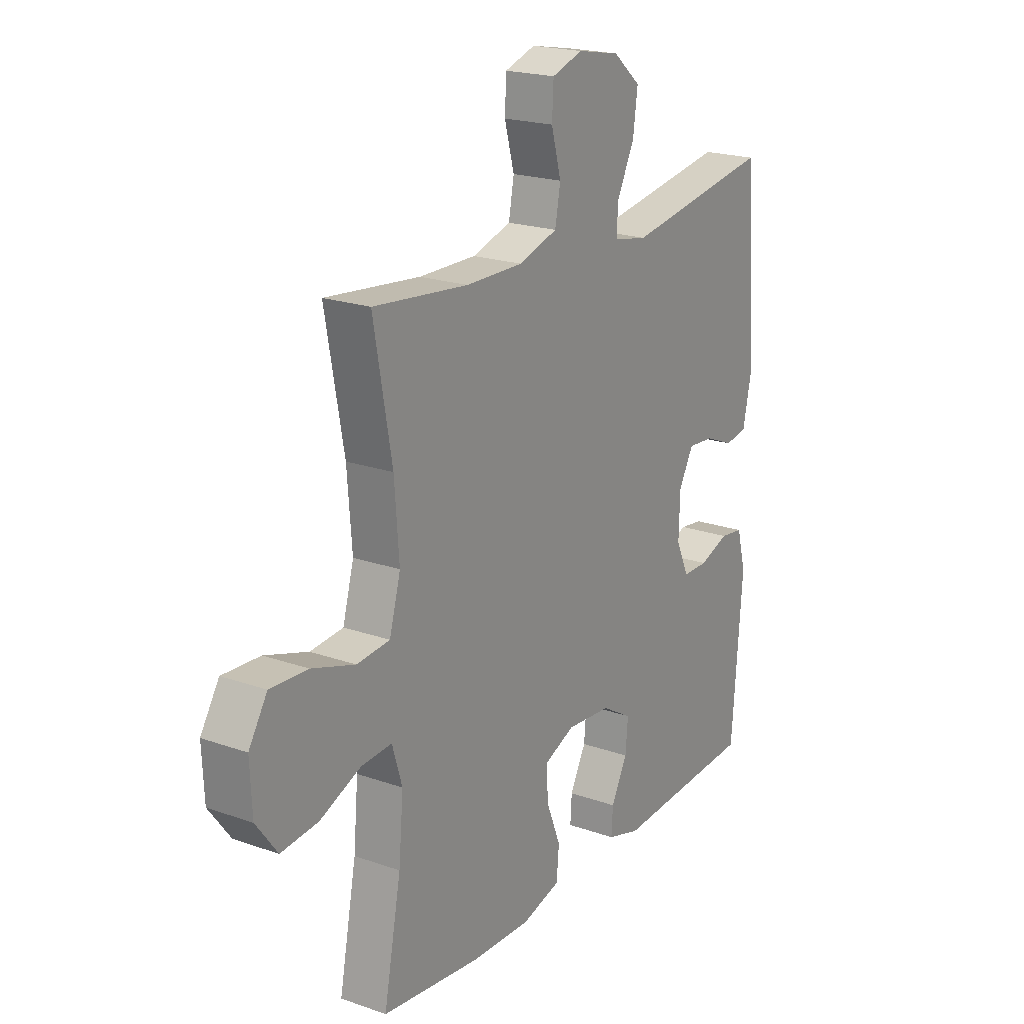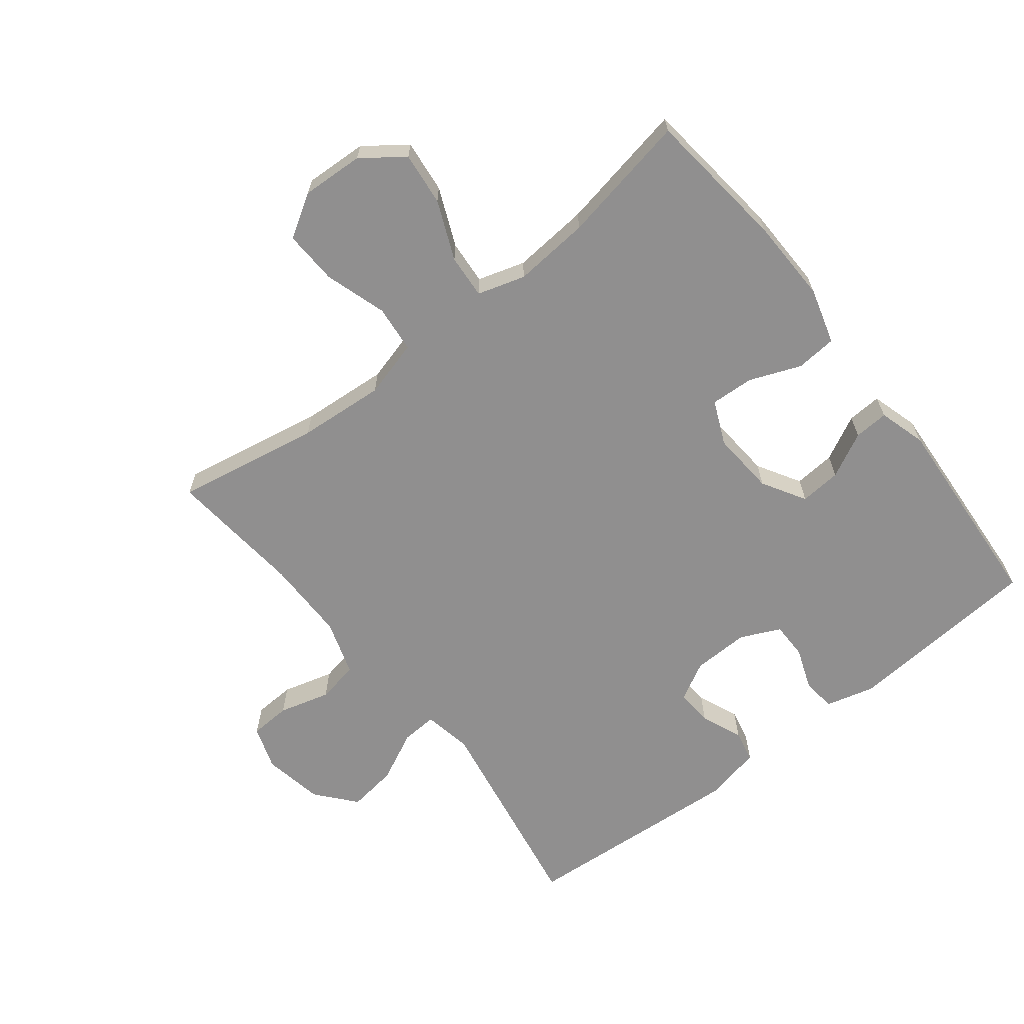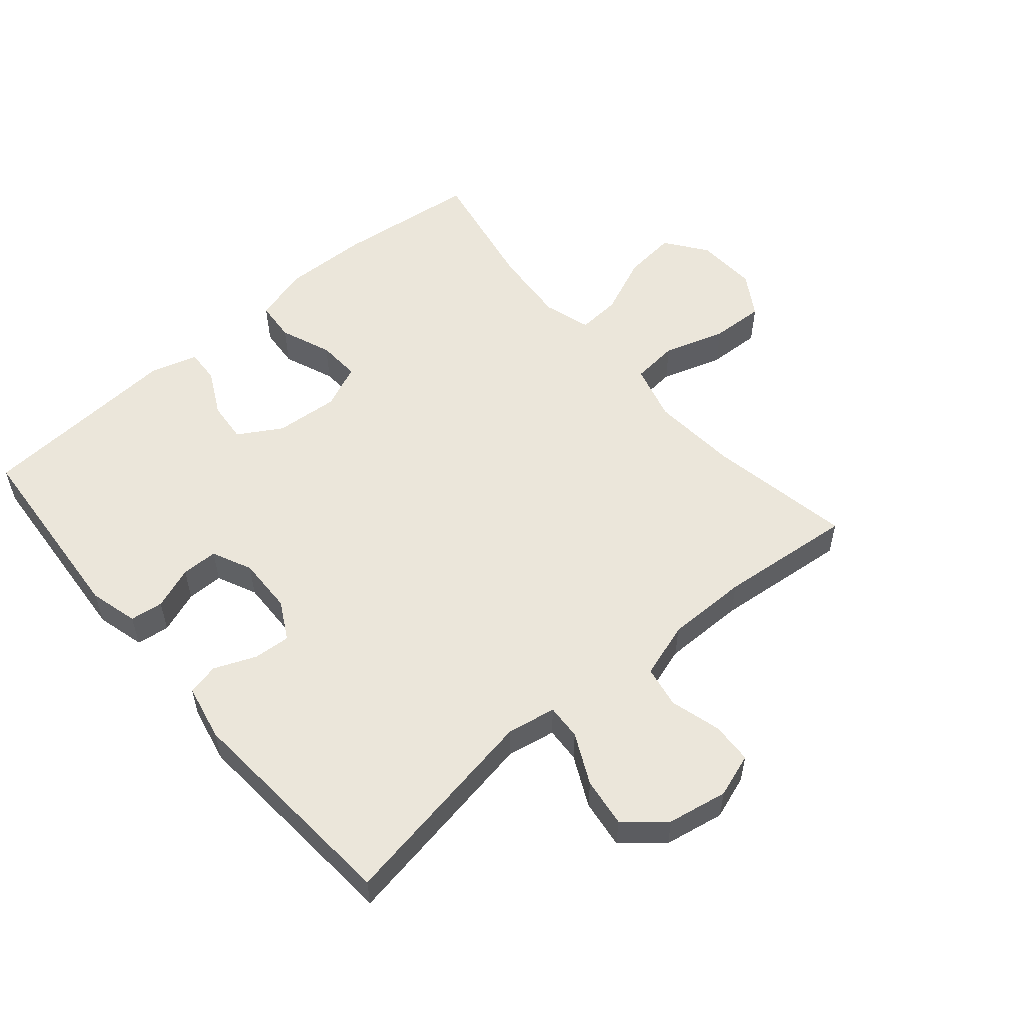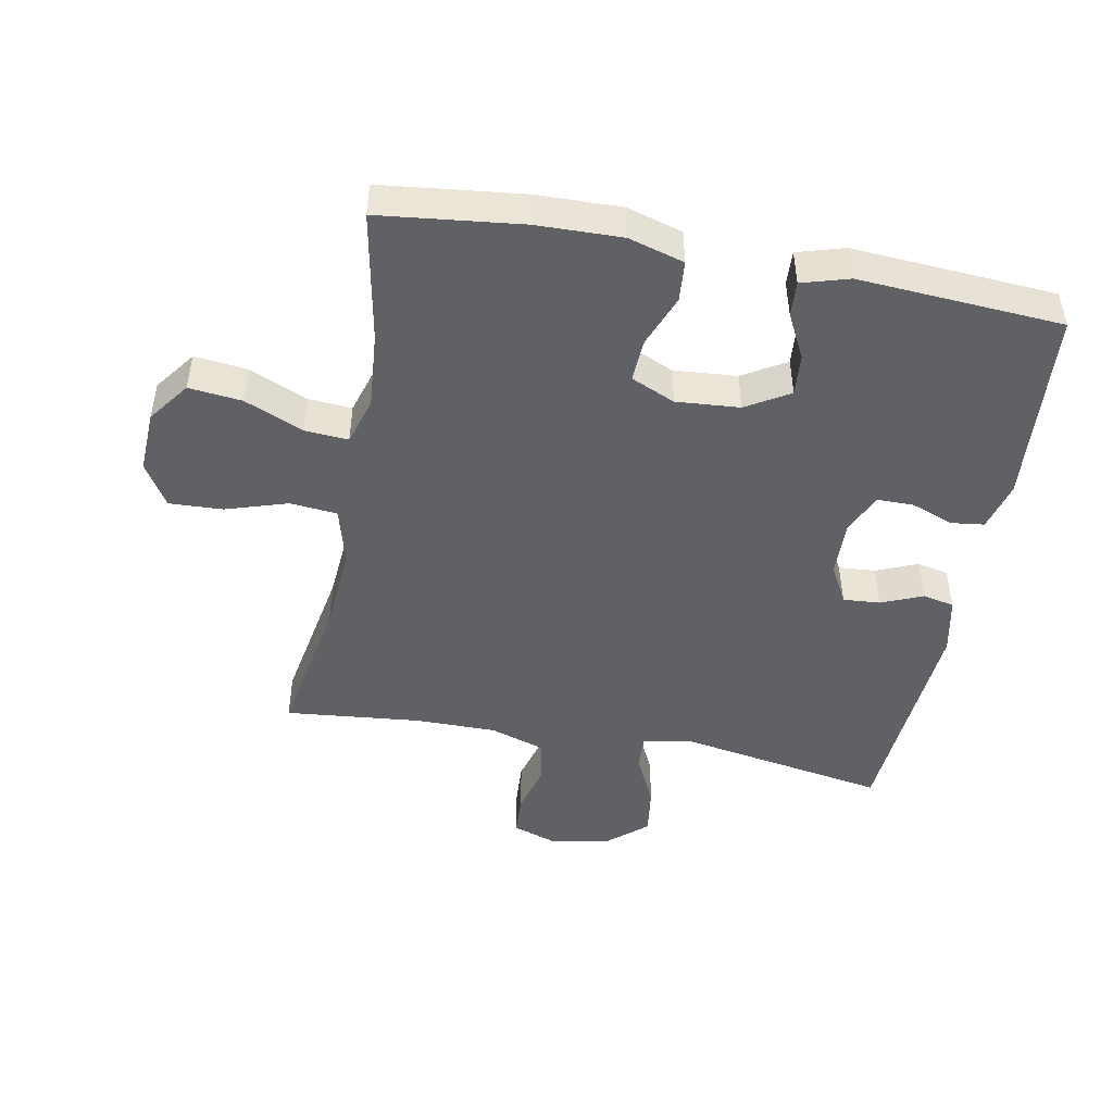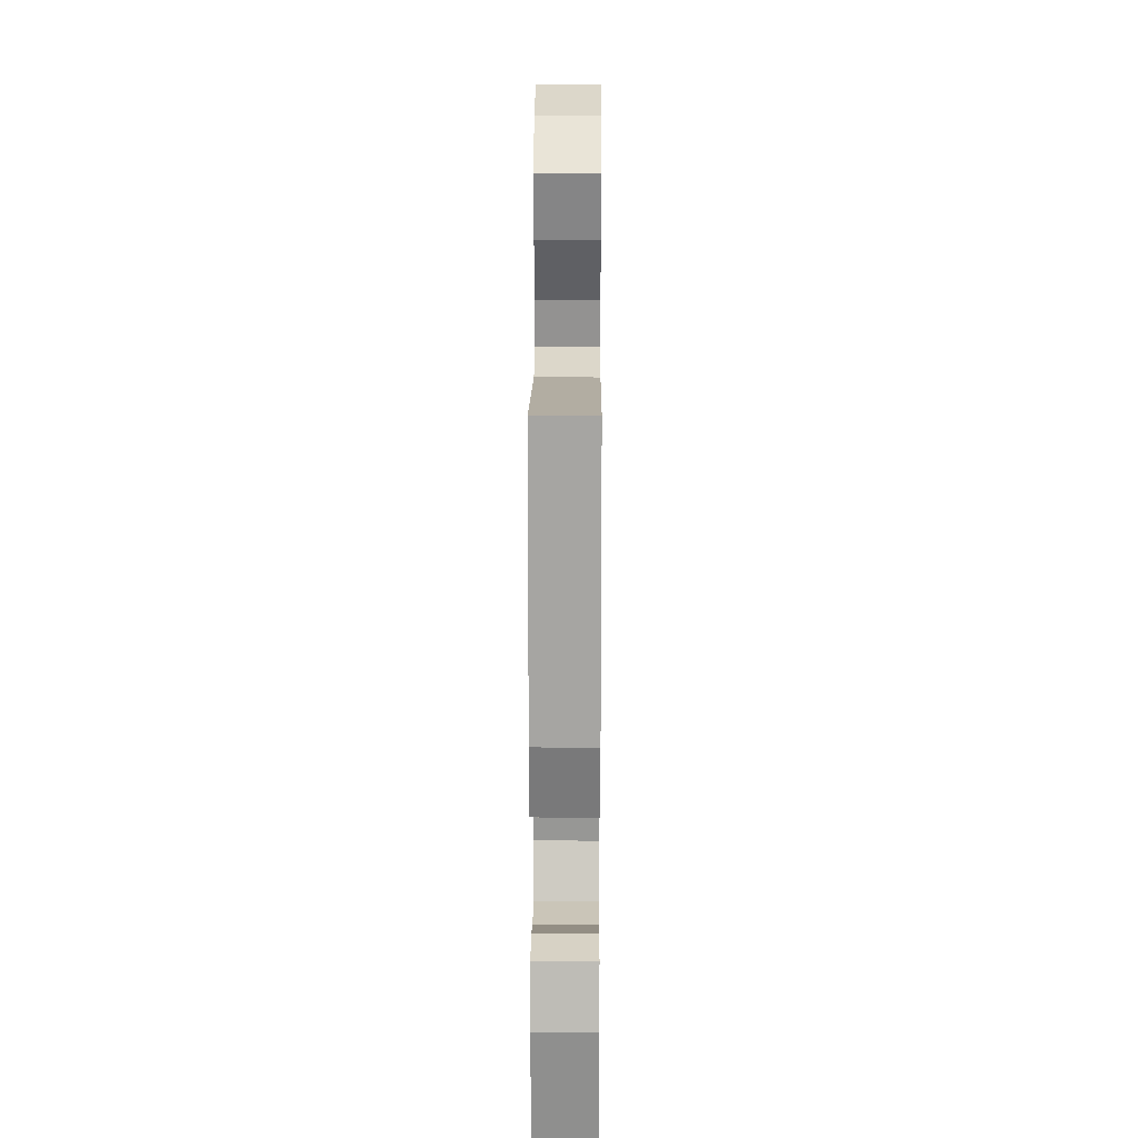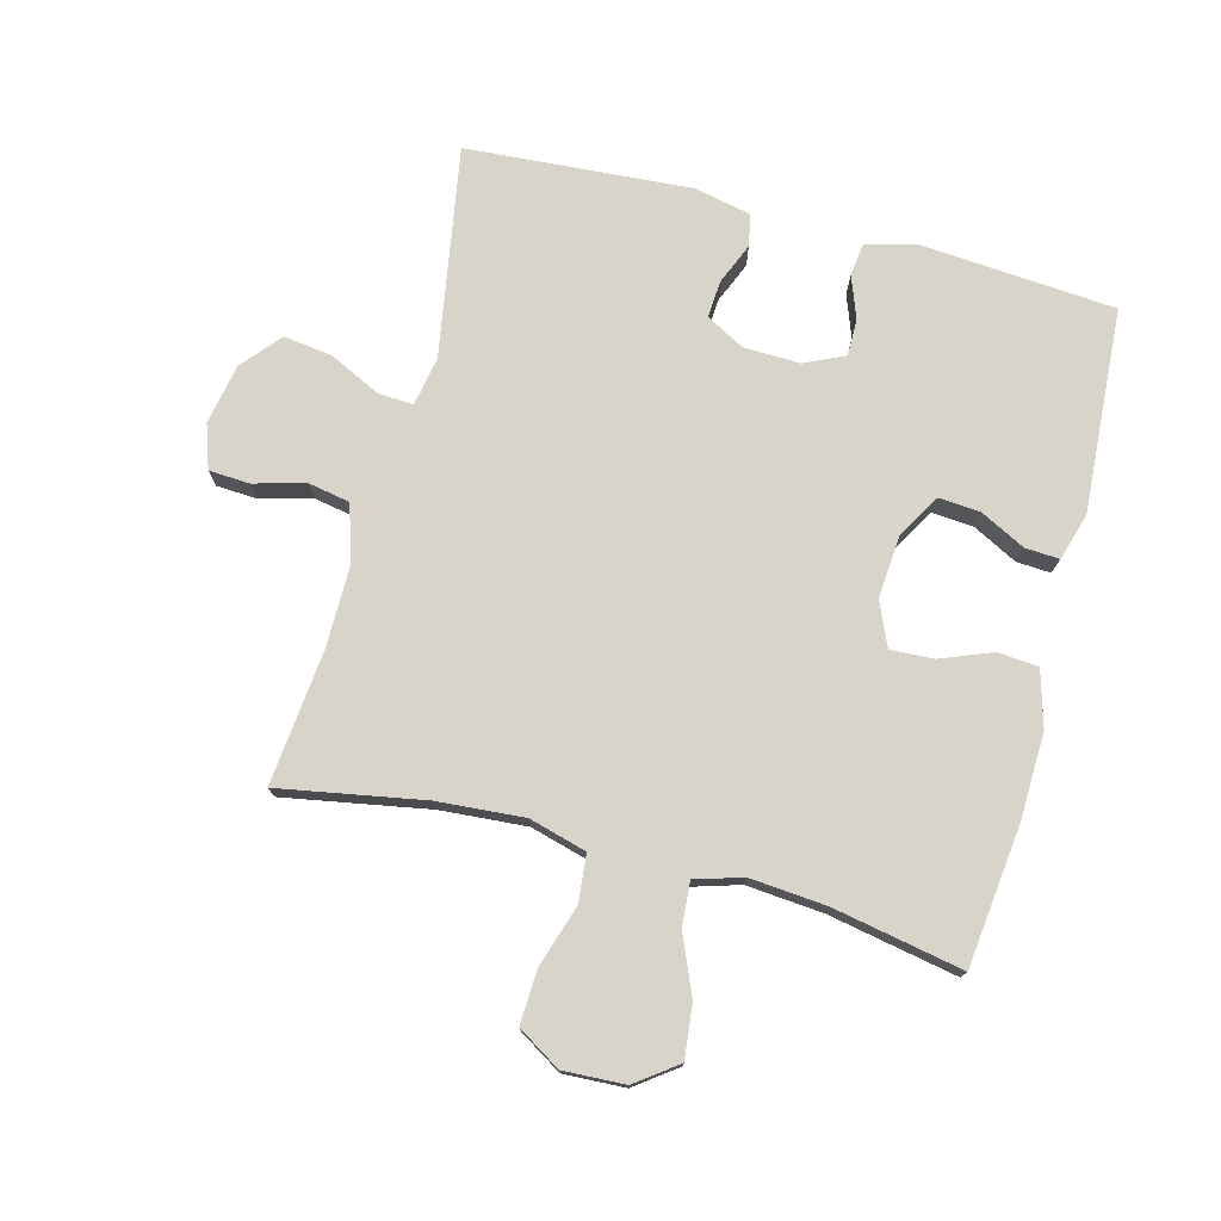
<metadata>
{"format":"obj","ext":"obj","renderer":"f3d","projection":"perspective","resolution":1024,"background":"white","views":[{"elev":20.5,"azim":122.7,"up":"+Z"},{"elev":-65.4,"azim":128.1,"up":"+Y"},{"elev":55.0,"azim":-40.5,"up":"+Y"},{"elev":-47.5,"azim":169.3,"up":"+Y"},{"elev":20.3,"azim":-89.6,"up":"+Z"},{"elev":75.7,"azim":104.8,"up":"+Y"}]}
</metadata>
<code>
o path6104
v 0.4301 0.0375 -0.3244
v 0.4199 0.0375 -0.2041
v 0.4425 0.0375 -0.1296
v 0.5113 0.0375 -0.1345
v 0.6034 0.0375 -0.1739
v 0.687 0.0375 -0.1829
v 0.7351 0.0375 -0.1182
v 0.7397 0.0375 -0.02092
v 0.6981 0.0375 0.04644
v 0.6137 0.0375 0.0427
v 0.5163 0.0375 0.01184
v 0.4421 0.0375 0.01908
v 0.4172 0.0375 0.1093
v 0.4277 0.0375 0.2459
v 0.4688 0.0375 0.4733
v 0.256 0.0375 0.452
v 0.1272 0.0375 0.4517
v 0.03987 0.0375 0.4797
v 0.02774 0.0375 0.5454
v 0.0498 0.0375 0.6259
v 0.04637 0.0375 0.6902
v -0.02236 0.0375 0.7136
v -0.117 0.0375 0.696
v -0.1785 0.0375 0.6438
v -0.168 0.0375 0.5665
v -0.1291 0.0375 0.4869
v -0.1259 0.0375 0.431
v -0.2028 0.0375 0.4168
v -0.5331 0.0375 0.4733
v -0.5589 0.0375 0.1198
v -0.5401 0.0375 0.0303
v -0.4901 0.0375 0.0198
v -0.4249 0.0375 0.04688
v -0.3666 0.0375 0.05096
v -0.3339 0.0375 -0.009322
v -0.3314 0.0375 -0.09829
v -0.3603 0.0375 -0.1611
v -0.4178 0.0375 -0.1612
v -0.4844 0.0375 -0.1365
v -0.5365 0.0375 -0.143
v -0.5569 0.0375 -0.2197
v -0.5331 0.0375 -0.5284
v -0.2124 0.0375 -0.5494
v -0.1379 0.0375 -0.5274
v -0.1411 0.0375 -0.4731
v -0.1775 0.0375 -0.4025
v -0.1829 0.0375 -0.3374
v -0.1148 0.0375 -0.2969
v -0.01473 0.0375 -0.2892
v 0.05426 0.0375 -0.3195
v 0.05071 0.0375 -0.3872
v 0.01875 0.0375 -0.4682
v 0.02393 0.0375 -0.5323
v 0.1115 0.0375 -0.5575
v 0.2453 0.0375 -0.5542
v 0.4688 0.0375 -0.5284
v 0.4301 -0.0375 -0.3244
v 0.4199 -0.0375 -0.2041
v 0.4425 -0.0375 -0.1296
v 0.5113 -0.0375 -0.1345
v 0.6034 -0.0375 -0.1739
v 0.687 -0.0375 -0.1829
v 0.7351 -0.0375 -0.1182
v 0.7397 -0.0375 -0.02092
v 0.6981 -0.0375 0.04644
v 0.6137 -0.0375 0.0427
v 0.5163 -0.0375 0.01184
v 0.4421 -0.0375 0.01908
v 0.4172 -0.0375 0.1093
v 0.4277 -0.0375 0.2459
v 0.4688 -0.0375 0.4733
v 0.256 -0.0375 0.452
v 0.1272 -0.0375 0.4517
v 0.03987 -0.0375 0.4797
v 0.02774 -0.0375 0.5454
v 0.0498 -0.0375 0.6259
v 0.04637 -0.0375 0.6902
v -0.02236 -0.0375 0.7136
v -0.117 -0.0375 0.696
v -0.1785 -0.0375 0.6438
v -0.168 -0.0375 0.5665
v -0.1291 -0.0375 0.4869
v -0.1259 -0.0375 0.431
v -0.2028 -0.0375 0.4168
v -0.5331 -0.0375 0.4733
v -0.5589 -0.0375 0.1198
v -0.5401 -0.0375 0.0303
v -0.4901 -0.0375 0.0198
v -0.4249 -0.0375 0.04688
v -0.3666 -0.0375 0.05096
v -0.3339 -0.0375 -0.009322
v -0.3314 -0.0375 -0.09829
v -0.3603 -0.0375 -0.1611
v -0.4178 -0.0375 -0.1612
v -0.4844 -0.0375 -0.1365
v -0.5365 -0.0375 -0.143
v -0.5569 -0.0375 -0.2197
v -0.5331 -0.0375 -0.5284
v -0.2124 -0.0375 -0.5494
v -0.1379 -0.0375 -0.5274
v -0.1411 -0.0375 -0.4731
v -0.1775 -0.0375 -0.4025
v -0.1829 -0.0375 -0.3374
v -0.1148 -0.0375 -0.2969
v -0.01473 -0.0375 -0.2892
v 0.05426 -0.0375 -0.3195
v 0.05071 -0.0375 -0.3872
v 0.01875 -0.0375 -0.4682
v 0.02393 -0.0375 -0.5323
v 0.1115 -0.0375 -0.5575
v 0.2453 -0.0375 -0.5542
v 0.4688 -0.0375 -0.5284
v 0.02393 0.0375 -0.5323
v 0.02393 0.0375 -0.5323
v 0.1115 0.0375 -0.5575
v 0.2453 0.0375 -0.5542
v -0.2124 0.0375 -0.5494
v -0.1379 0.0375 -0.5274
v -0.1379 0.0375 -0.5274
v -0.5331 0.0375 -0.5284
v -0.5331 0.0375 -0.5284
v 0.01875 0.0375 -0.4682
v 0.4688 0.0375 -0.5284
v 0.4688 0.0375 -0.5284
v -0.1411 0.0375 -0.4731
v -0.1775 0.0375 -0.4025
v 0.05071 0.0375 -0.3872
v 0.4301 0.0375 -0.3244
v -0.1829 0.0375 -0.3374
v -0.1829 0.0375 -0.3374
v 0.05426 0.0375 -0.3195
v 0.05426 0.0375 -0.3195
v -0.1148 0.0375 -0.2969
v -0.5569 0.0375 -0.2197
v 0.4199 0.0375 -0.2041
v -0.01473 0.0375 -0.2892
v -0.5365 0.0375 -0.143
v -0.5365 0.0375 -0.143
v -0.3603 0.0375 -0.1611
v -0.3603 0.0375 -0.1611
v -0.4178 0.0375 -0.1612
v 0.4425 0.0375 -0.1296
v 0.4425 0.0375 -0.1296
v 0.6034 0.0375 -0.1739
v 0.687 0.0375 -0.1829
v 0.7351 0.0375 -0.1182
v 0.5113 0.0375 -0.1345
v -0.4844 0.0375 -0.1365
v -0.3314 0.0375 -0.09829
v 0.7397 0.0375 -0.02092
v -0.3339 0.0375 -0.009322
v 0.6981 0.0375 0.04644
v 0.6981 0.0375 0.04644
v -0.3666 0.0375 0.05096
v -0.3666 0.0375 0.05096
v 0.5163 0.0375 0.01184
v 0.4421 0.0375 0.01908
v 0.4421 0.0375 0.01908
v 0.6137 0.0375 0.0427
v 0.4172 0.0375 0.1093
v -0.5401 0.0375 0.0303
v -0.5401 0.0375 0.0303
v -0.4901 0.0375 0.0198
v -0.4249 0.0375 0.04688
v -0.5589 0.0375 0.1198
v 0.4277 0.0375 0.2459
v -0.5331 0.0375 0.4733
v -0.5331 0.0375 0.4733
v -0.1259 0.0375 0.431
v -0.1259 0.0375 0.431
v -0.2028 0.0375 0.4168
v -0.1291 0.0375 0.4869
v 0.256 0.0375 0.452
v 0.1272 0.0375 0.4517
v 0.4688 0.0375 0.4733
v 0.4688 0.0375 0.4733
v 0.03987 0.0375 0.4797
v 0.03987 0.0375 0.4797
v 0.02774 0.0375 0.5454
v -0.168 0.0375 0.5665
v 0.0498 0.0375 0.6259
v -0.1785 0.0375 0.6438
v 0.04637 0.0375 0.6902
v 0.04637 0.0375 0.6902
v -0.117 0.0375 0.696
v -0.02236 0.0375 0.7136
v 0.02393 -0.0375 -0.5323
v 0.02393 -0.0375 -0.5323
v 0.1115 -0.0375 -0.5575
v 0.2453 -0.0375 -0.5542
v -0.2124 -0.0375 -0.5494
v -0.1379 -0.0375 -0.5274
v -0.1379 -0.0375 -0.5274
v -0.5331 -0.0375 -0.5284
v -0.5331 -0.0375 -0.5284
v 0.01875 -0.0375 -0.4682
v 0.4688 -0.0375 -0.5284
v 0.4688 -0.0375 -0.5284
v -0.1411 -0.0375 -0.4731
v -0.1775 -0.0375 -0.4025
v 0.05071 -0.0375 -0.3872
v 0.4301 -0.0375 -0.3244
v -0.1829 -0.0375 -0.3374
v -0.1829 -0.0375 -0.3374
v 0.05426 -0.0375 -0.3195
v 0.05426 -0.0375 -0.3195
v -0.1148 -0.0375 -0.2969
v -0.5569 -0.0375 -0.2197
v 0.4199 -0.0375 -0.2041
v -0.01473 -0.0375 -0.2892
v -0.5365 -0.0375 -0.143
v -0.5365 -0.0375 -0.143
v -0.3603 -0.0375 -0.1611
v -0.3603 -0.0375 -0.1611
v -0.4178 -0.0375 -0.1612
v 0.4425 -0.0375 -0.1296
v 0.4425 -0.0375 -0.1296
v 0.6034 -0.0375 -0.1739
v 0.687 -0.0375 -0.1829
v 0.7351 -0.0375 -0.1182
v 0.5113 -0.0375 -0.1345
v -0.4844 -0.0375 -0.1365
v -0.3314 -0.0375 -0.09829
v 0.7397 -0.0375 -0.02092
v -0.3339 -0.0375 -0.009322
v 0.6981 -0.0375 0.04644
v 0.6981 -0.0375 0.04644
v -0.3666 -0.0375 0.05096
v -0.3666 -0.0375 0.05096
v 0.5163 -0.0375 0.01184
v 0.4421 -0.0375 0.01908
v 0.4421 -0.0375 0.01908
v 0.6137 -0.0375 0.0427
v 0.4172 -0.0375 0.1093
v -0.5401 -0.0375 0.0303
v -0.5401 -0.0375 0.0303
v -0.4901 -0.0375 0.0198
v -0.4249 -0.0375 0.04688
v -0.5589 -0.0375 0.1198
v 0.4277 -0.0375 0.2459
v -0.5331 -0.0375 0.4733
v -0.5331 -0.0375 0.4733
v -0.1259 -0.0375 0.431
v -0.1259 -0.0375 0.431
v -0.2028 -0.0375 0.4168
v -0.1291 -0.0375 0.4869
v 0.256 -0.0375 0.452
v 0.1272 -0.0375 0.4517
v 0.4688 -0.0375 0.4733
v 0.4688 -0.0375 0.4733
v 0.03987 -0.0375 0.4797
v 0.03987 -0.0375 0.4797
v 0.02774 -0.0375 0.5454
v -0.168 -0.0375 0.5665
v 0.0498 -0.0375 0.6259
v -0.1785 -0.0375 0.6438
v 0.04637 -0.0375 0.6902
v 0.04637 -0.0375 0.6902
v -0.117 -0.0375 0.696
v -0.02236 -0.0375 0.7136
f 239 228 245
f 225 243 228
f 207 213 203
f 231 216 230
f 233 220 224
f 203 215 194
f 243 225 248
f 230 216 221
f 248 210 234
f 205 201 190
f 203 213 215
f 194 215 208
f 231 205 216
f 248 225 210
f 200 203 194
f 253 246 251
f 230 221 233
f 237 239 235
f 254 253 259
f 243 251 246
f 199 191 192
f 220 233 218
f 223 213 207
f 246 253 254
f 238 239 237
f 257 260 255
f 202 190 197
f 208 215 222
f 256 254 259
f 255 259 253
f 221 218 233
f 260 259 255
f 216 205 209
f 220 218 219
f 233 224 226
f 200 191 199
f 191 200 194
f 208 222 211
f 251 243 248
f 239 245 241
f 189 196 187
f 223 207 225
f 210 225 207
f 239 238 228
f 210 205 231
f 247 248 240
f 247 240 249
f 234 210 231
f 190 201 189
f 245 228 243
f 202 205 190
f 209 205 202
f 189 201 196
f 240 248 234
f 114 54 110 188
f 54 55 111 110
f 43 119 193 99
f 121 43 99 195
f 52 53 109 108
f 55 124 198 111
f 44 45 101 100
f 45 46 102 101
f 51 52 108 107
f 56 1 57 112
f 46 130 204 102
f 132 51 107 206
f 47 48 104 103
f 41 42 98 97
f 1 2 58 57
f 49 50 106 105
f 48 49 105 104
f 138 41 97 212
f 140 38 94 214
f 2 143 217 58
f 5 6 62 61
f 6 7 63 62
f 4 5 61 60
f 39 40 96 95
f 38 39 95 94
f 36 37 93 92
f 3 4 60 59
f 7 8 64 63
f 35 36 92 91
f 8 153 227 64
f 155 35 91 229
f 11 158 232 67
f 10 11 67 66
f 9 10 66 65
f 12 13 69 68
f 162 32 88 236
f 32 33 89 88
f 30 31 87 86
f 33 34 90 89
f 13 14 70 69
f 168 30 86 242
f 170 28 84 244
f 26 27 83 82
f 16 17 73 72
f 176 16 72 250
f 14 15 71 70
f 17 178 252 73
f 28 29 85 84
f 18 19 75 74
f 25 26 82 81
f 19 20 76 75
f 24 25 81 80
f 20 184 258 76
f 23 24 80 79
f 22 23 79 78
f 21 22 78 77
f 165 171 154
f 151 154 169
f 133 129 139
f 157 156 142
f 159 150 146
f 129 120 141
f 169 174 151
f 156 147 142
f 174 160 136
f 131 116 127
f 129 141 139
f 120 134 141
f 157 142 131
f 174 136 151
f 126 120 129
f 179 177 172
f 156 159 147
f 163 161 165
f 180 185 179
f 169 172 177
f 125 118 117
f 146 144 159
f 149 133 139
f 172 180 179
f 164 163 165
f 183 181 186
f 128 123 116
f 134 148 141
f 182 185 180
f 181 179 185
f 147 159 144
f 186 181 185
f 142 135 131
f 146 145 144
f 159 152 150
f 126 125 117
f 117 120 126
f 134 137 148
f 177 174 169
f 165 167 171
f 115 113 122
f 149 151 133
f 136 133 151
f 165 154 164
f 136 157 131
f 173 166 174
f 173 175 166
f 160 157 136
f 116 115 127
f 171 169 154
f 128 116 131
f 135 128 131
f 115 122 127
f 166 160 174

</code>
